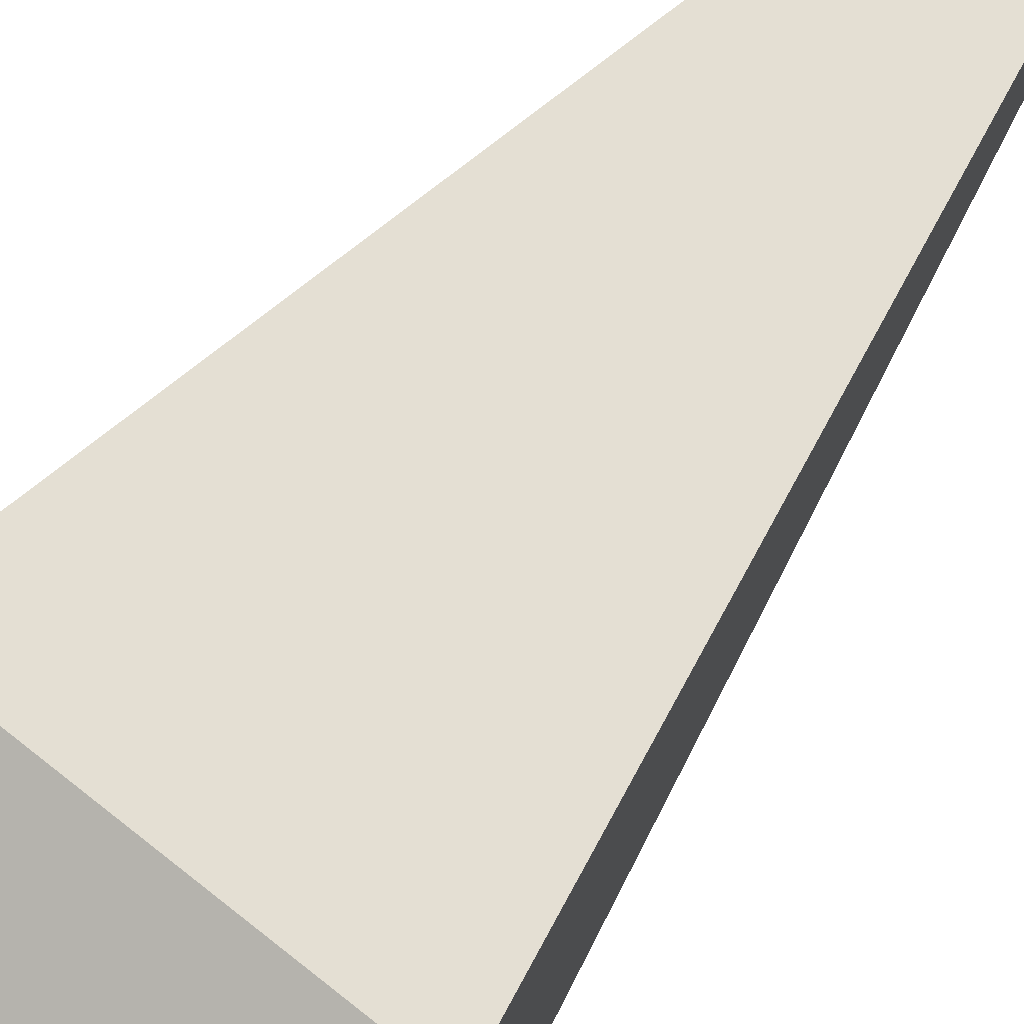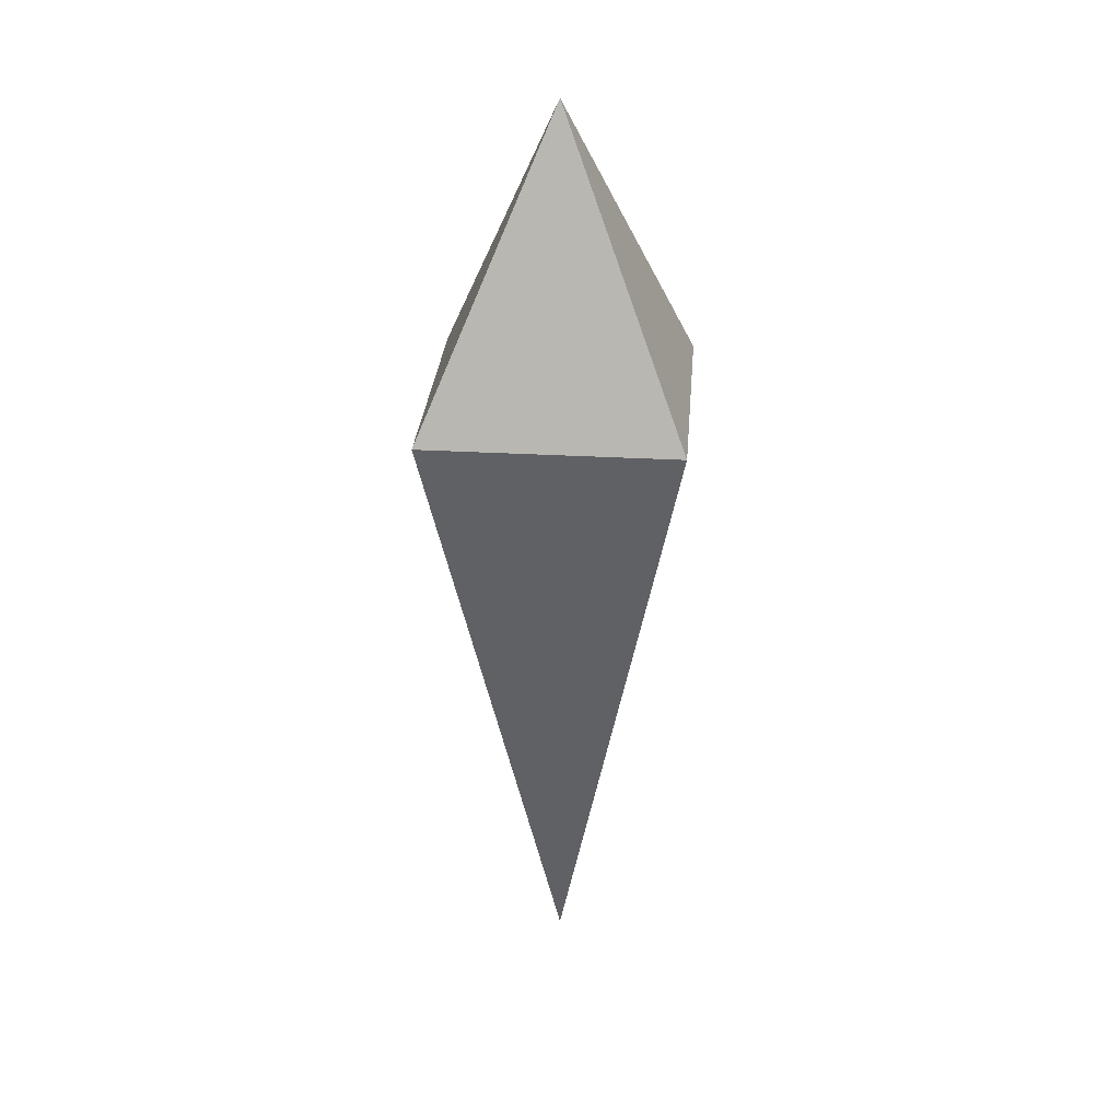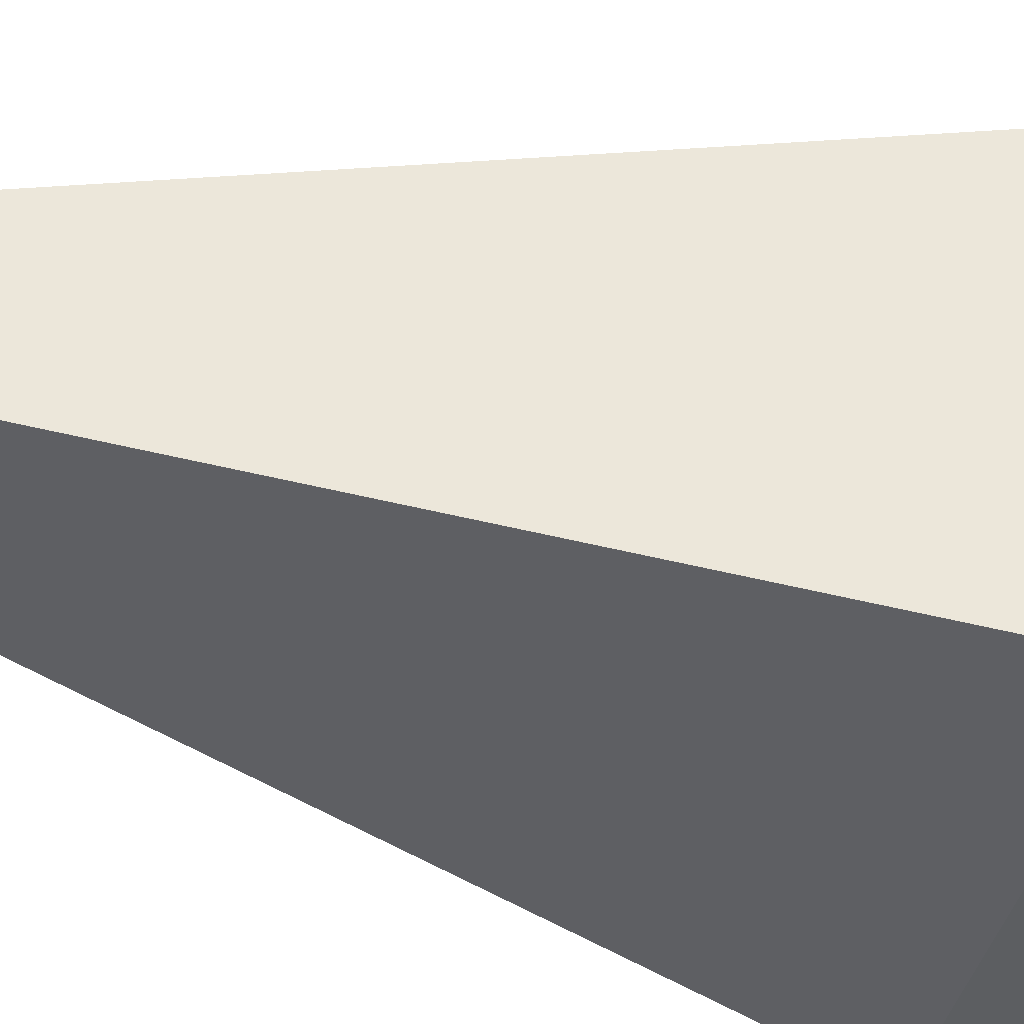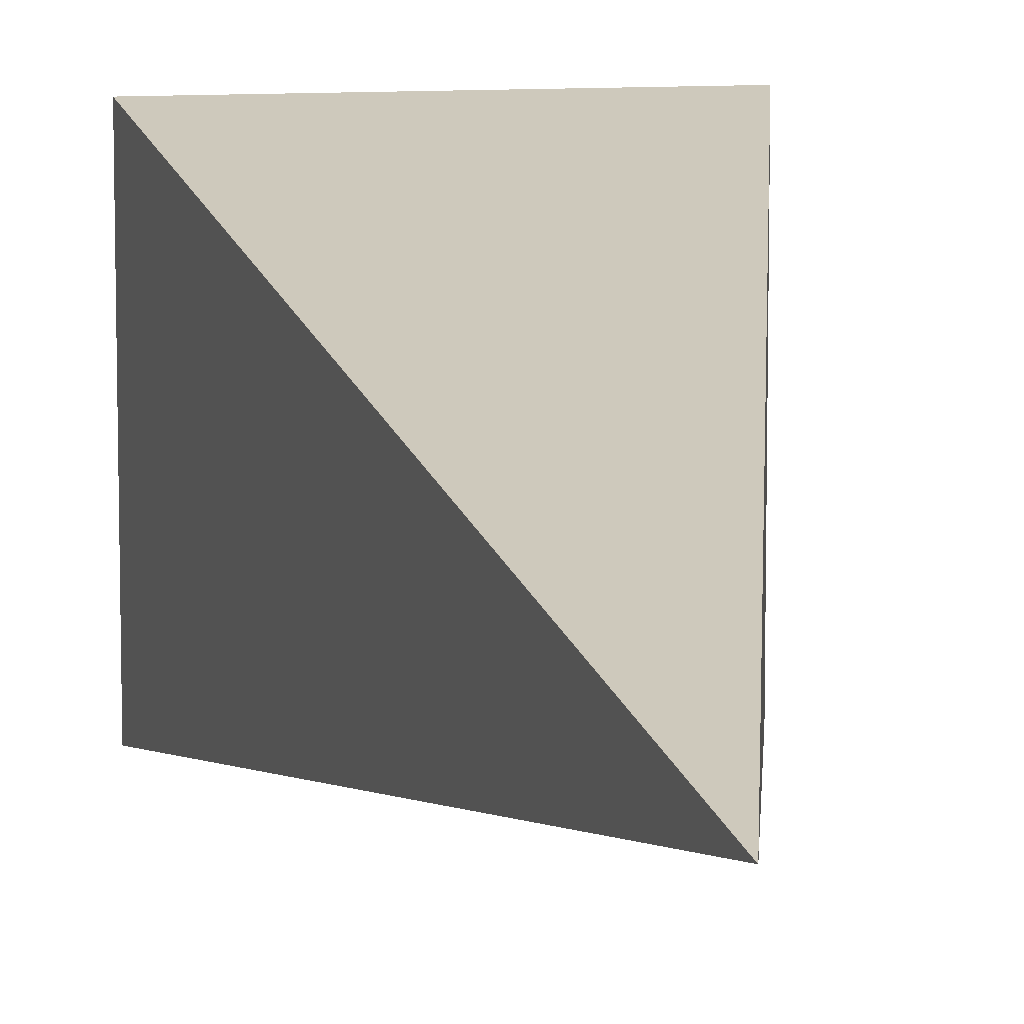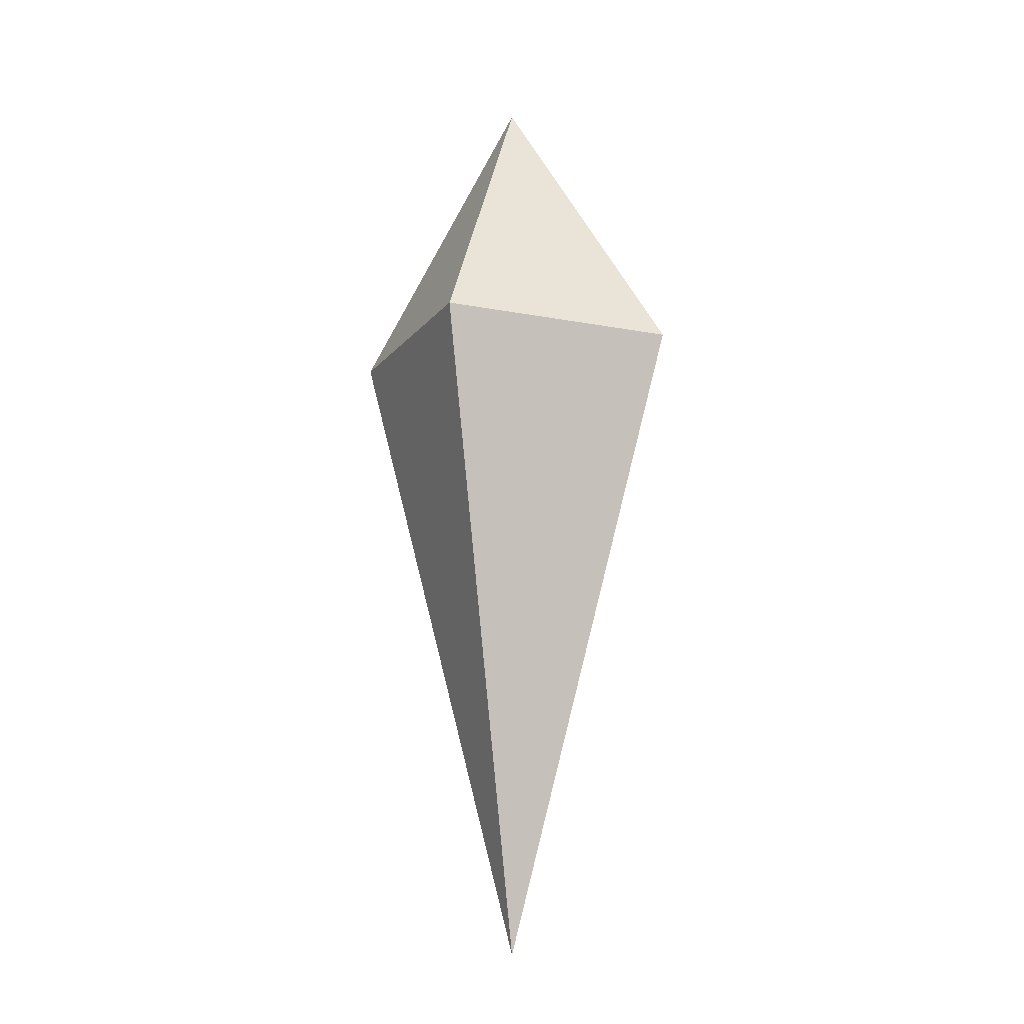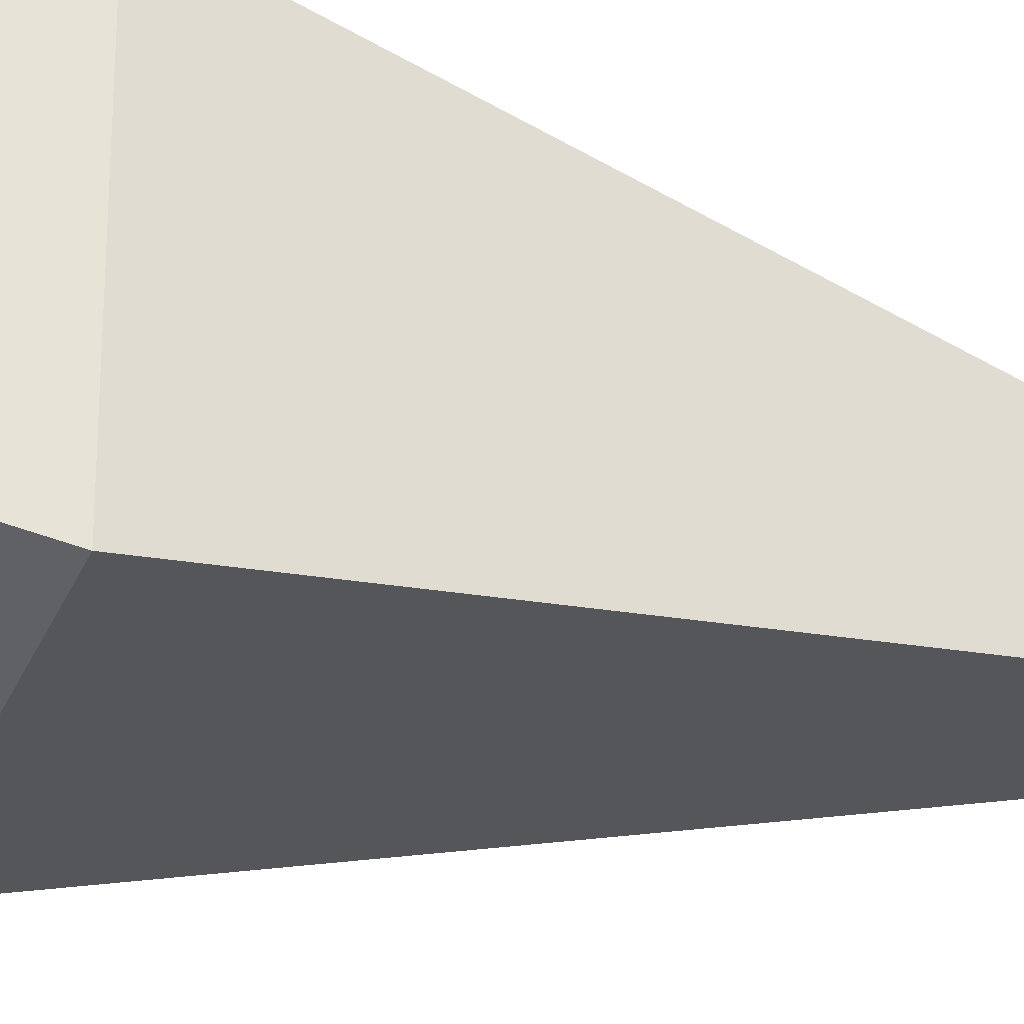
<metadata>
{"format":"obj","ext":"obj","renderer":"f3d","projection":"perspective","resolution":1024,"background":"white","views":[{"elev":76.0,"azim":-141.6,"up":"+Z"},{"elev":30.4,"azim":-175.3,"up":"+Y"},{"elev":-41.4,"azim":73.3,"up":"+Z"},{"elev":11.6,"azim":-8.0,"up":"+Z"},{"elev":-13.7,"azim":156.5,"up":"+Y"},{"elev":-31.7,"azim":-109.7,"up":"+Z"}]}
</metadata>
<code>
o Cube
v 0.5634 2.975 -0.5634
v 0 0.01424 0
v 0.5634 2.975 0.5634
v 0 4.283 0
v -0.5634 2.975 -0.5634
v -0.5634 2.975 0.5634
f 5 6 4
f 2 3 6
f 2 6 5
f 3 1 4
f 2 1 3
f 2 5 1
f 1 5 4
f 6 3 4

</code>
